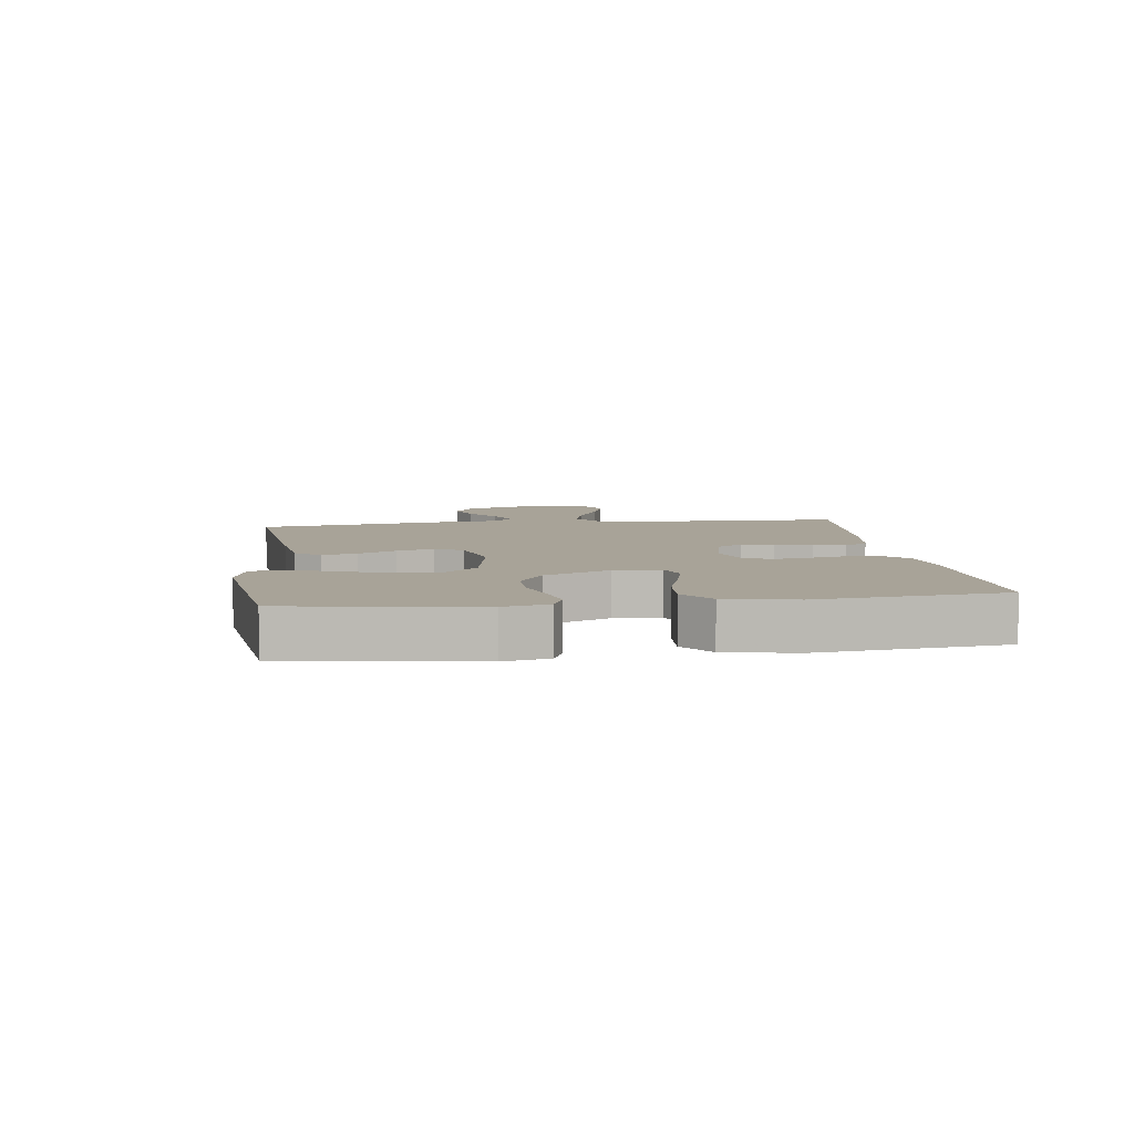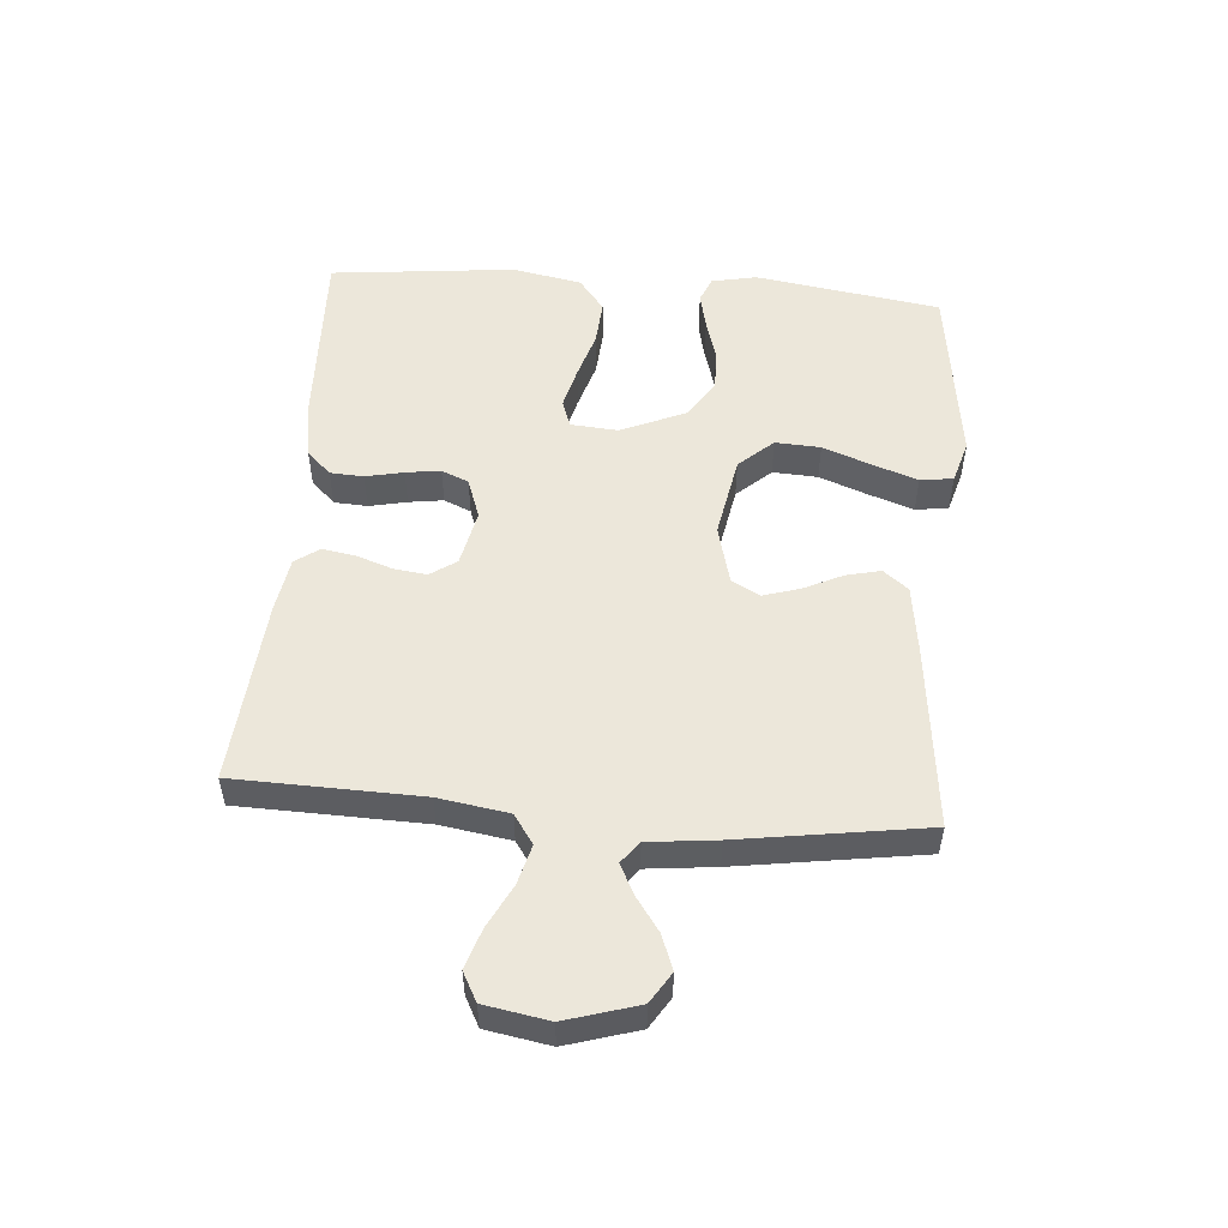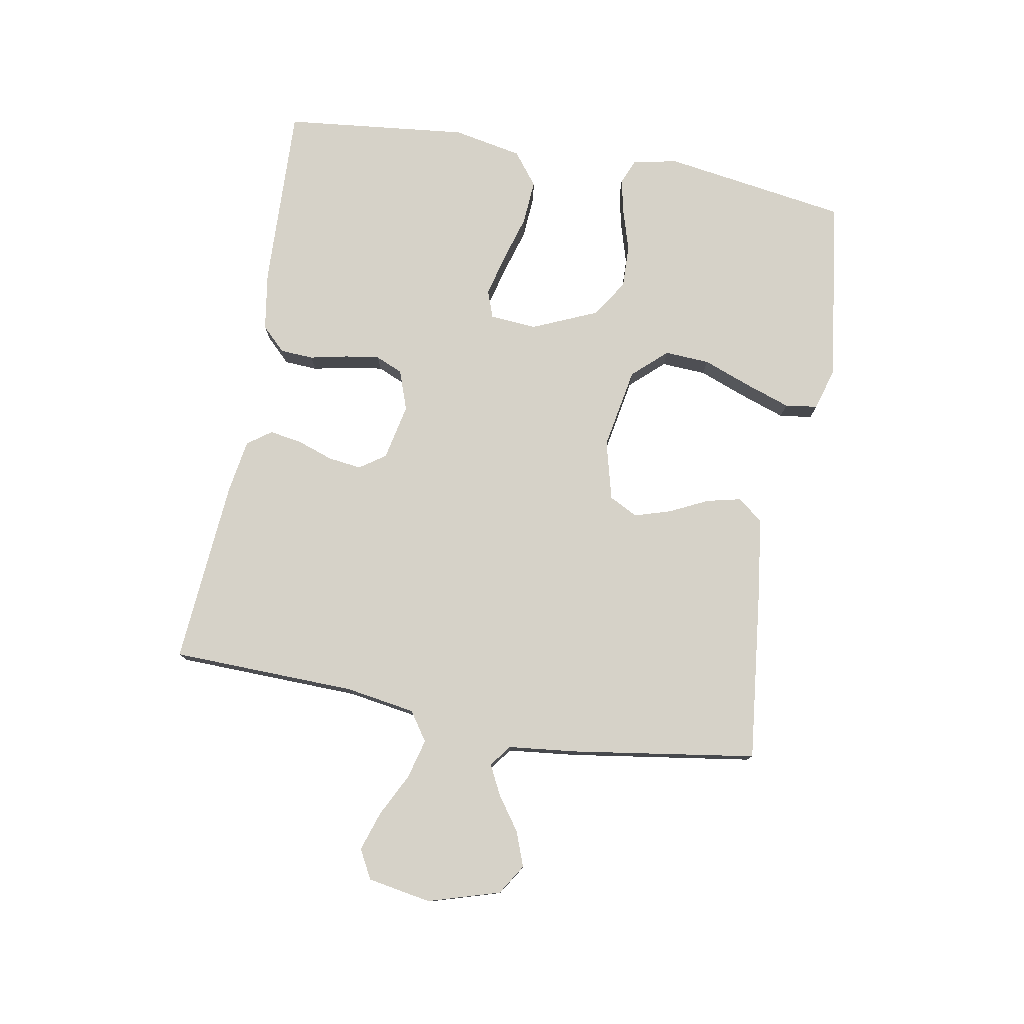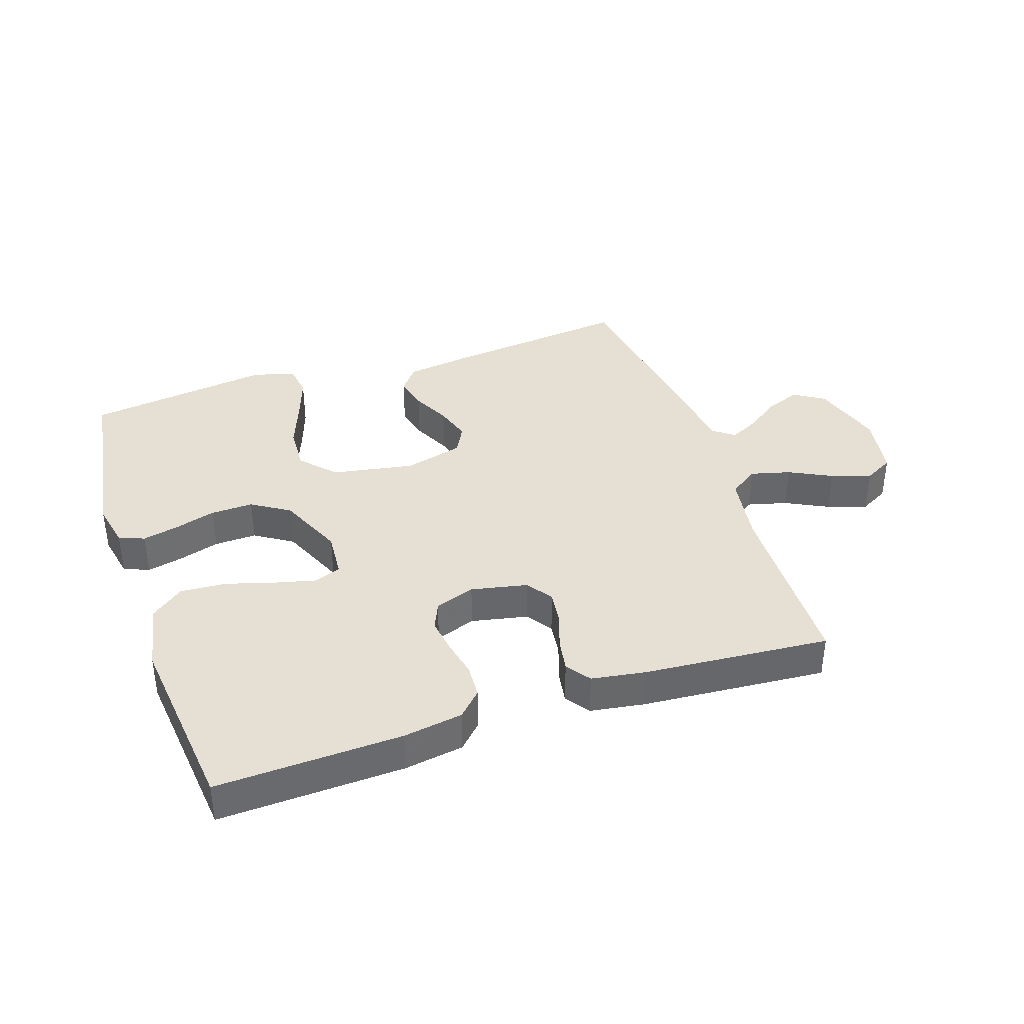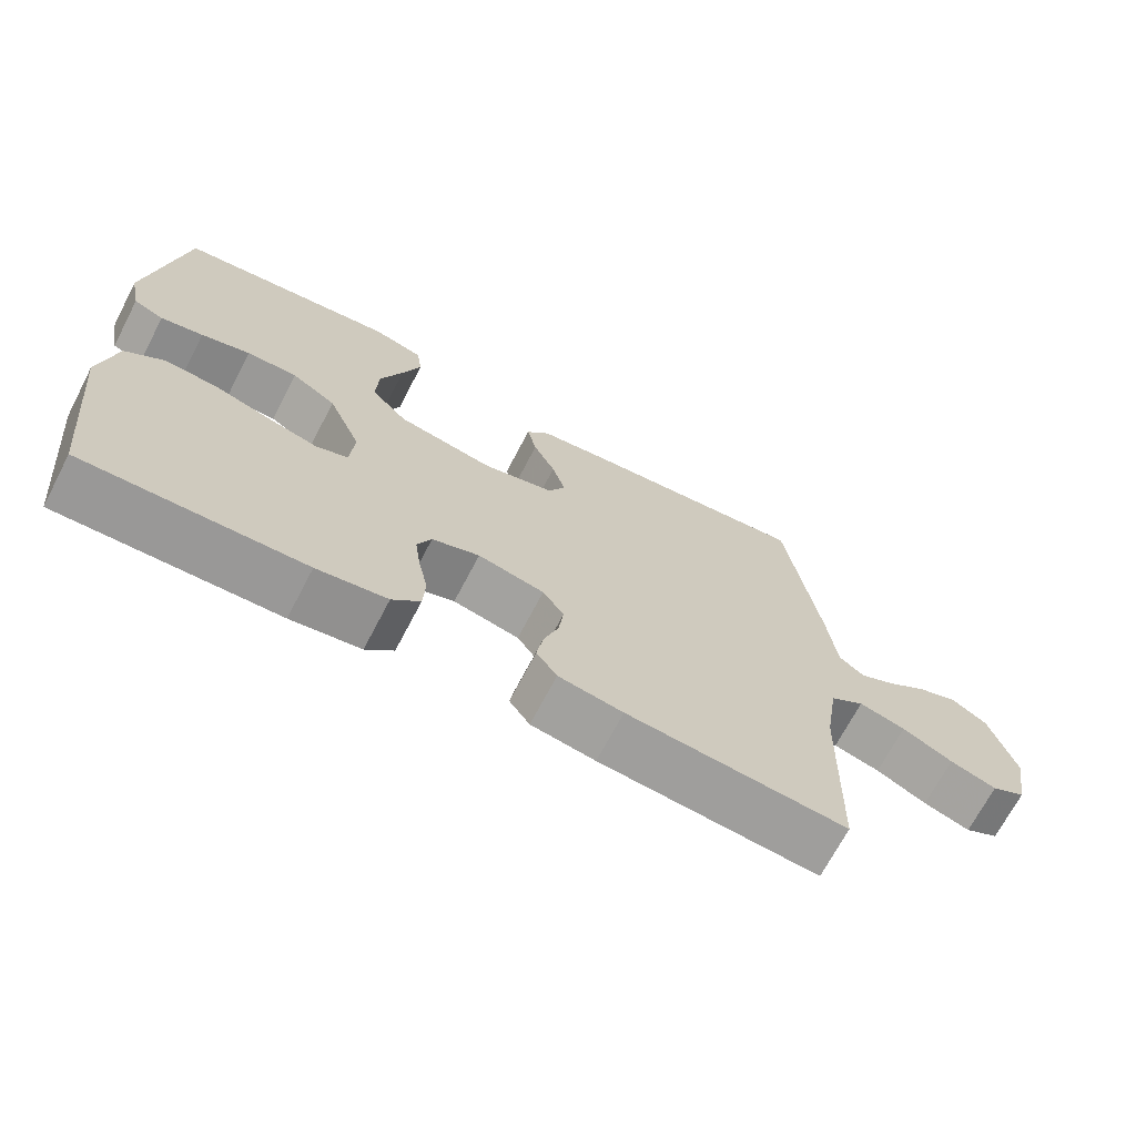
<metadata>
{"format":"obj","ext":"obj","renderer":"f3d","projection":"perspective","resolution":1024,"background":"white","views":[{"elev":6.9,"azim":82.4,"up":"+Y"},{"elev":52.4,"azim":-85.4,"up":"+Y"},{"elev":77.9,"azim":-79.9,"up":"+Y"},{"elev":38.2,"azim":161.3,"up":"+Y"},{"elev":-69.5,"azim":152.4,"up":"+Z"}]}
</metadata>
<code>
v -0.5 0.07 -0.5
v -0.508 0.07 -0.2
v -0.526 0.07 -0.087
v -0.573 0.07 -0.055
v -0.637 0.07 -0.072
v -0.706 0.07 -0.107
v -0.77 0.07 -0.128
v -0.817 0.07 -0.103
v -0.835 0.07 0
v -0.8 0.07 0.116
v -0.751 0.07 0.147
v -0.695 0.07 0.126
v -0.64 0.07 0.087
v -0.592 0.07 0.063
v -0.557 0.07 0.09
v -0.545 0.07 0.2
v -0.5 0.07 0.5
v -0.2 0.07 0.467
v -0.091 0.07 0.452
v -0.059 0.07 0.412
v -0.072 0.07 0.356
v -0.102 0.07 0.294
v -0.12 0.07 0.235
v -0.096 0.07 0.189
v 0 0.07 0.164
v 0.133 0.07 0.188
v 0.183 0.07 0.243
v 0.179 0.07 0.316
v 0.149 0.07 0.395
v 0.124 0.07 0.467
v 0.131 0.07 0.52
v 0.2 0.07 0.54
v 0.5 0.07 0.5
v 0.546 0.07 0.2
v 0.531 0.07 0.127
v 0.49 0.07 0.11
v 0.432 0.07 0.123
v 0.365 0.07 0.143
v 0.296 0.07 0.145
v 0.235 0.07 0.106
v 0.189 0.07 0
v 0.195 0.07 -0.076
v 0.239 0.07 -0.092
v 0.307 0.07 -0.075
v 0.384 0.07 -0.052
v 0.457 0.07 -0.047
v 0.51 0.07 -0.088
v 0.532 0.07 -0.2
v 0.5 0.07 -0.5
v 0.2 0.07 -0.489
v 0.104 0.07 -0.474
v 0.066 0.07 -0.435
v 0.063 0.07 -0.381
v 0.076 0.07 -0.32
v 0.084 0.07 -0.264
v 0.065 0.07 -0.22
v 0 0.07 -0.197
v -0.091 0.07 -0.216
v -0.12 0.07 -0.258
v -0.113 0.07 -0.312
v -0.093 0.07 -0.37
v -0.084 0.07 -0.423
v -0.112 0.07 -0.462
v -0.2 0.07 -0.476
v -0.5 0 -0.5
v -0.508 0 -0.2
v -0.526 0 -0.087
v -0.573 0 -0.055
v -0.637 0 -0.072
v -0.706 0 -0.107
v -0.77 0 -0.128
v -0.817 0 -0.103
v -0.835 0 0
v -0.8 0 0.116
v -0.751 0 0.147
v -0.695 0 0.126
v -0.64 0 0.087
v -0.592 0 0.063
v -0.557 0 0.09
v -0.545 0 0.2
v -0.5 0 0.5
v -0.2 0 0.467
v -0.091 0 0.452
v -0.059 0 0.412
v -0.072 0 0.356
v -0.102 0 0.294
v -0.12 0 0.235
v -0.096 0 0.189
v 0 0 0.164
v 0.133 0 0.188
v 0.183 0 0.243
v 0.179 0 0.316
v 0.149 0 0.395
v 0.124 0 0.467
v 0.131 0 0.52
v 0.2 0 0.54
v 0.5 0 0.5
v 0.546 0 0.2
v 0.531 0 0.127
v 0.49 0 0.11
v 0.432 0 0.123
v 0.365 0 0.143
v 0.296 0 0.145
v 0.235 0 0.106
v 0.189 0 0
v 0.195 0 -0.076
v 0.239 0 -0.092
v 0.307 0 -0.075
v 0.384 0 -0.052
v 0.457 0 -0.047
v 0.51 0 -0.088
v 0.532 0 -0.2
v 0.5 0 -0.5
v 0.2 0 -0.489
v 0.104 0 -0.474
v 0.066 0 -0.435
v 0.063 0 -0.381
v 0.076 0 -0.32
v 0.084 0 -0.264
v 0.065 0 -0.22
v 0 0 -0.197
v -0.091 0 -0.216
v -0.12 0 -0.258
v -0.113 0 -0.312
v -0.093 0 -0.37
v -0.084 0 -0.423
v -0.112 0 -0.462
v -0.2 0 -0.476
f 64 1 2
f 63 64 2
f 62 63 2
f 61 62 2
f 60 61 2
f 59 60 2 3
f 58 59 3 4
f 57 58 4
f 52 53 54
f 51 52 54
f 50 51 54
f 49 50 54
f 48 49 54
f 47 48 54
f 46 47 54
f 45 46 54
f 44 45 54
f 43 44 54 55
f 42 43 55 56
f 36 37 38
f 35 36 38
f 34 35 38
f 33 34 38
f 32 33 38
f 31 32 38
f 30 31 38
f 29 30 38
f 28 29 38
f 27 28 38 39
f 26 27 39 40
f 20 21 22
f 19 20 22
f 18 19 22
f 17 18 22
f 16 17 22
f 15 16 22
f 14 15 22 23
f 11 12 13
f 10 11 13
f 9 10 13
f 8 9 13
f 7 8 13
f 6 7 13
f 5 6 13
f 4 5 13 14
f 14 23 24
f 4 14 24
f 57 4 24
f 57 24 25
f 56 57 25
f 42 56 25
f 41 42 25
f 25 26 40 41
f 66 65 128
f 66 128 127
f 66 127 126
f 66 126 125
f 66 125 124
f 67 66 124 123
f 68 67 123 122
f 68 122 121
f 118 117 116
f 118 116 115
f 118 115 114
f 118 114 113
f 118 113 112
f 118 112 111
f 118 111 110
f 118 110 109
f 118 109 108
f 119 118 108 107
f 120 119 107 106
f 102 101 100
f 102 100 99
f 102 99 98
f 102 98 97
f 102 97 96
f 102 96 95
f 102 95 94
f 102 94 93
f 102 93 92
f 103 102 92 91
f 104 103 91 90
f 86 85 84
f 86 84 83
f 86 83 82
f 86 82 81
f 86 81 80
f 86 80 79
f 87 86 79 78
f 77 76 75
f 77 75 74
f 77 74 73
f 77 73 72
f 77 72 71
f 77 71 70
f 77 70 69
f 78 77 69 68
f 88 87 78
f 88 78 68
f 88 68 121
f 89 88 121
f 89 121 120
f 89 120 106
f 89 106 105
f 105 104 90 89
f 1 65 66 2
f 2 66 67 3
f 3 67 68 4
f 4 68 69 5
f 5 69 70 6
f 6 70 71 7
f 7 71 72 8
f 8 72 73 9
f 9 73 74 10
f 10 74 75 11
f 11 75 76 12
f 12 76 77 13
f 13 77 78 14
f 14 78 79 15
f 15 79 80 16
f 16 80 81 17
f 17 81 82 18
f 18 82 83 19
f 19 83 84 20
f 20 84 85 21
f 21 85 86 22
f 22 86 87 23
f 23 87 88 24
f 24 88 89 25
f 25 89 90 26
f 26 90 91 27
f 27 91 92 28
f 28 92 93 29
f 29 93 94 30
f 30 94 95 31
f 31 95 96 32
f 32 96 97 33
f 33 97 98 34
f 34 98 99 35
f 35 99 100 36
f 36 100 101 37
f 37 101 102 38
f 38 102 103 39
f 39 103 104 40
f 40 104 105 41
f 41 105 106 42
f 42 106 107 43
f 43 107 108 44
f 44 108 109 45
f 45 109 110 46
f 46 110 111 47
f 47 111 112 48
f 48 112 113 49
f 49 113 114 50
f 50 114 115 51
f 51 115 116 52
f 52 116 117 53
f 53 117 118 54
f 54 118 119 55
f 55 119 120 56
f 56 120 121 57
f 57 121 122 58
f 58 122 123 59
f 59 123 124 60
f 60 124 125 61
f 61 125 126 62
f 62 126 127 63
f 63 127 128 64
f 64 128 65 1

</code>
